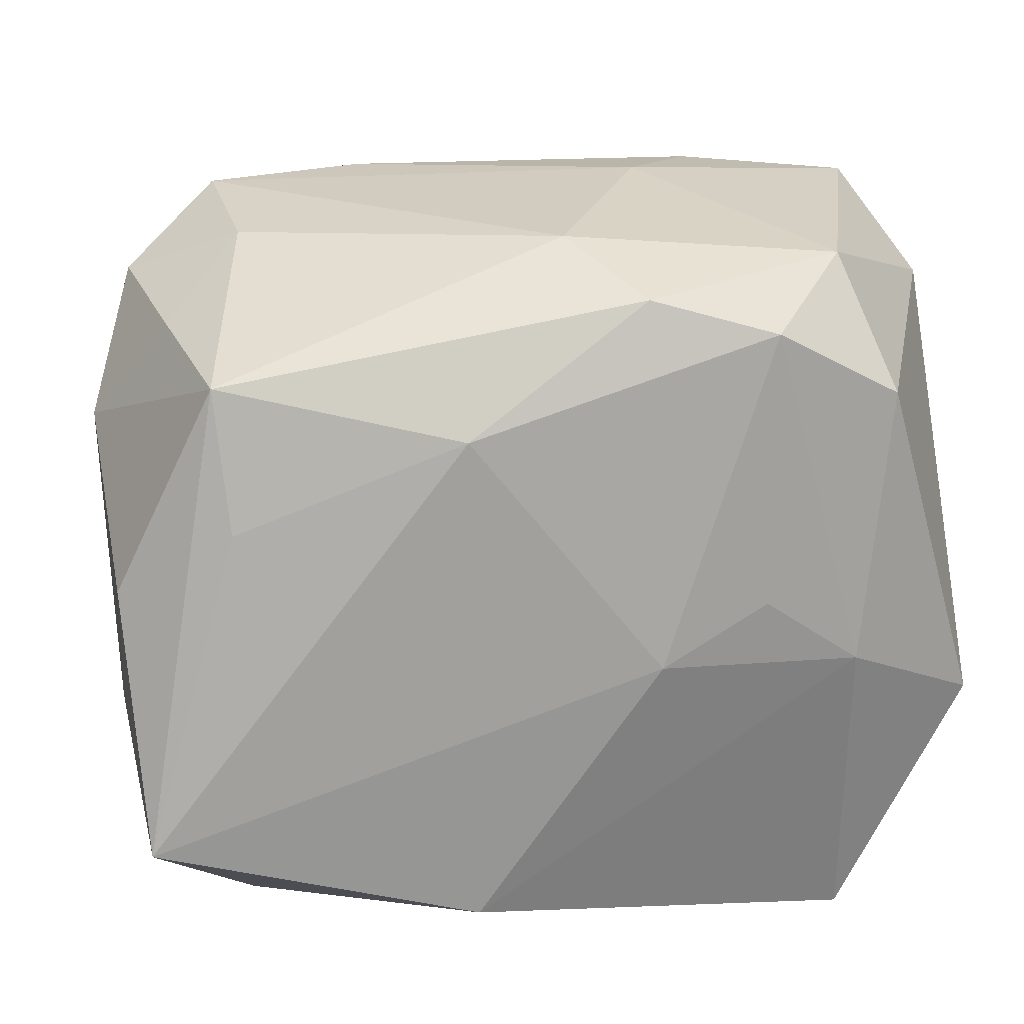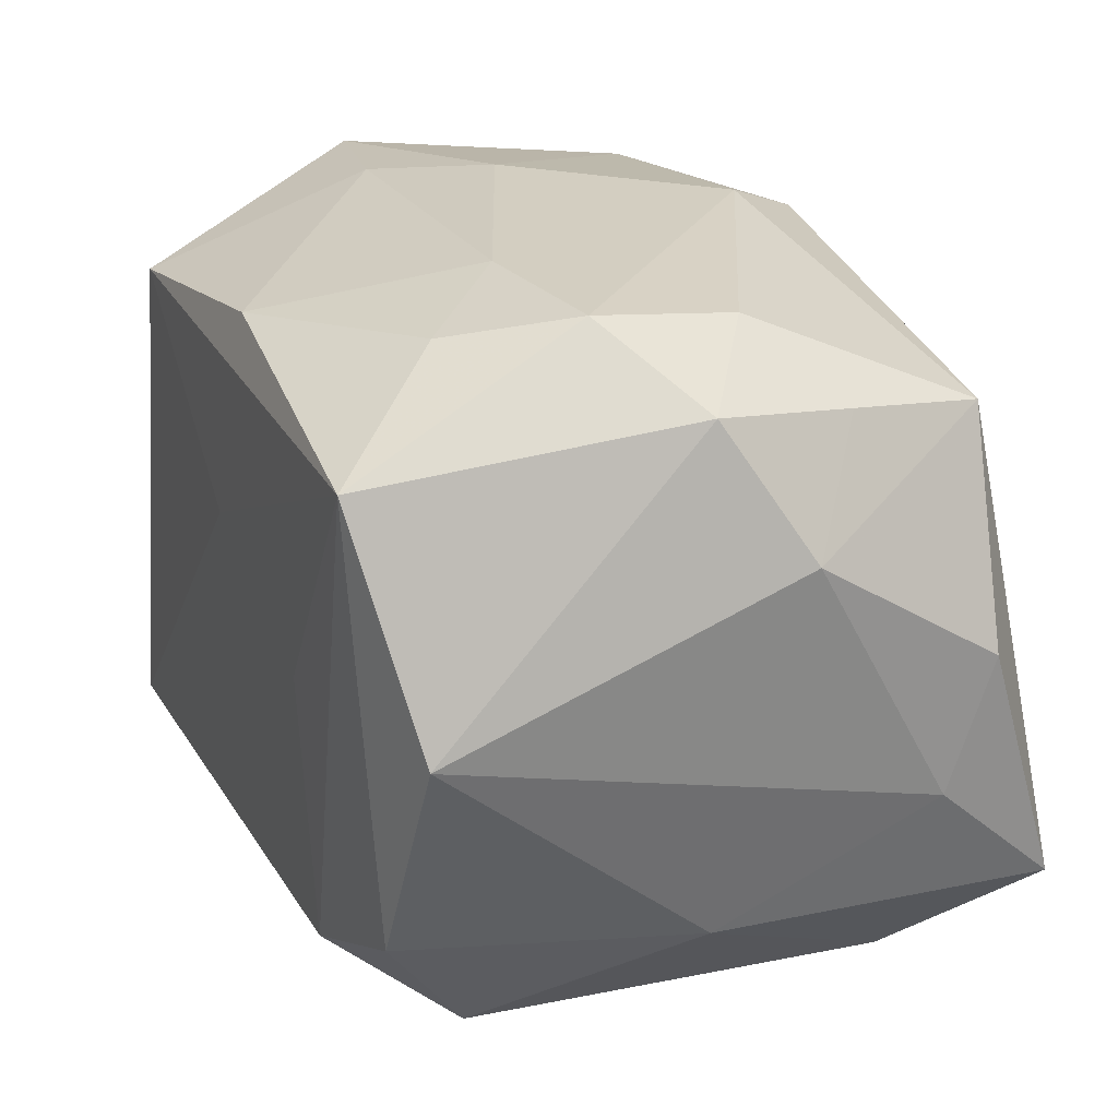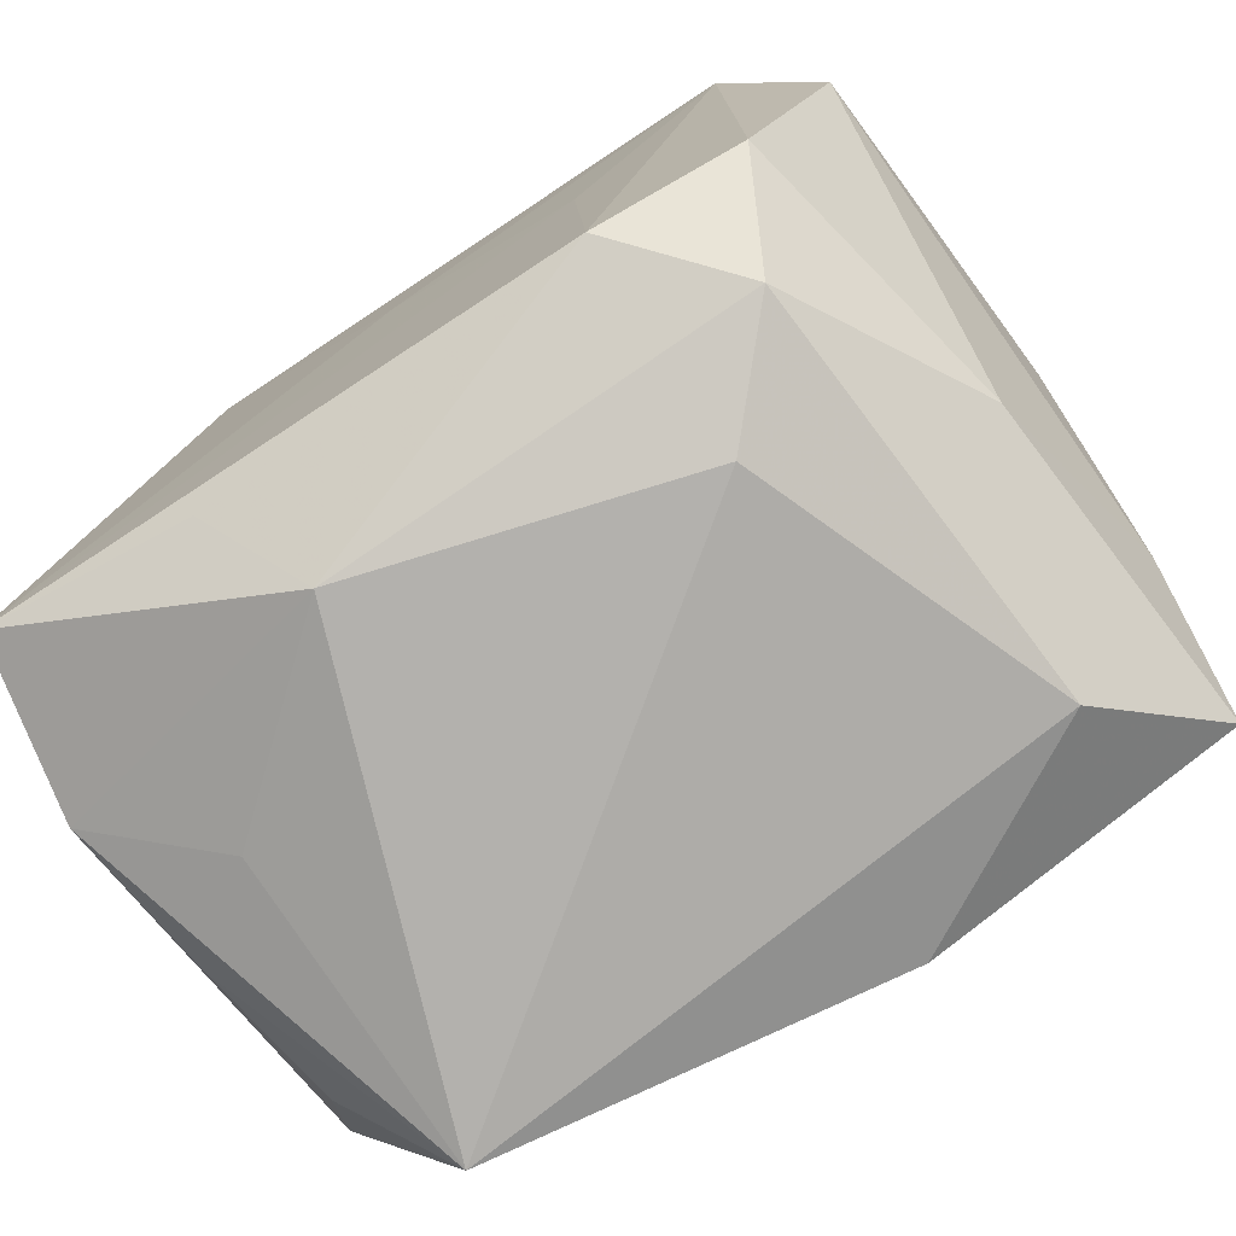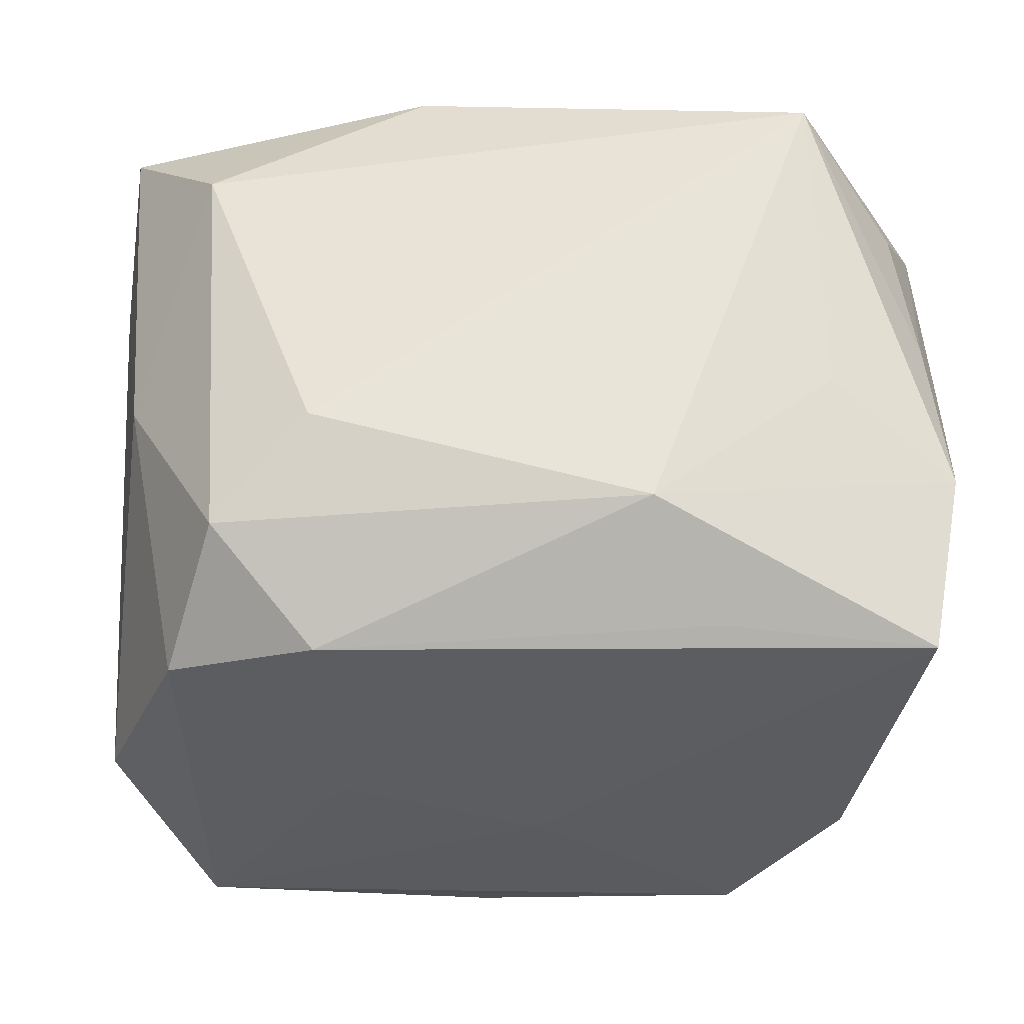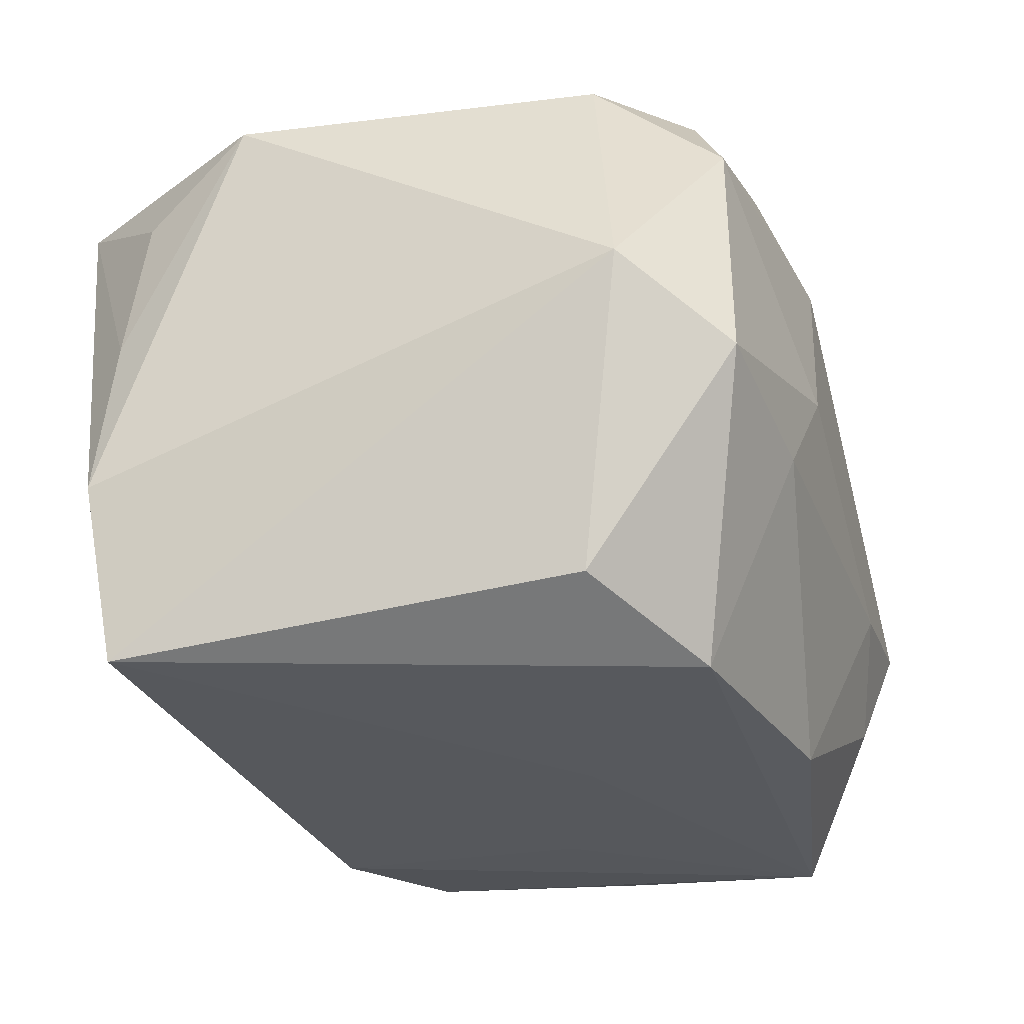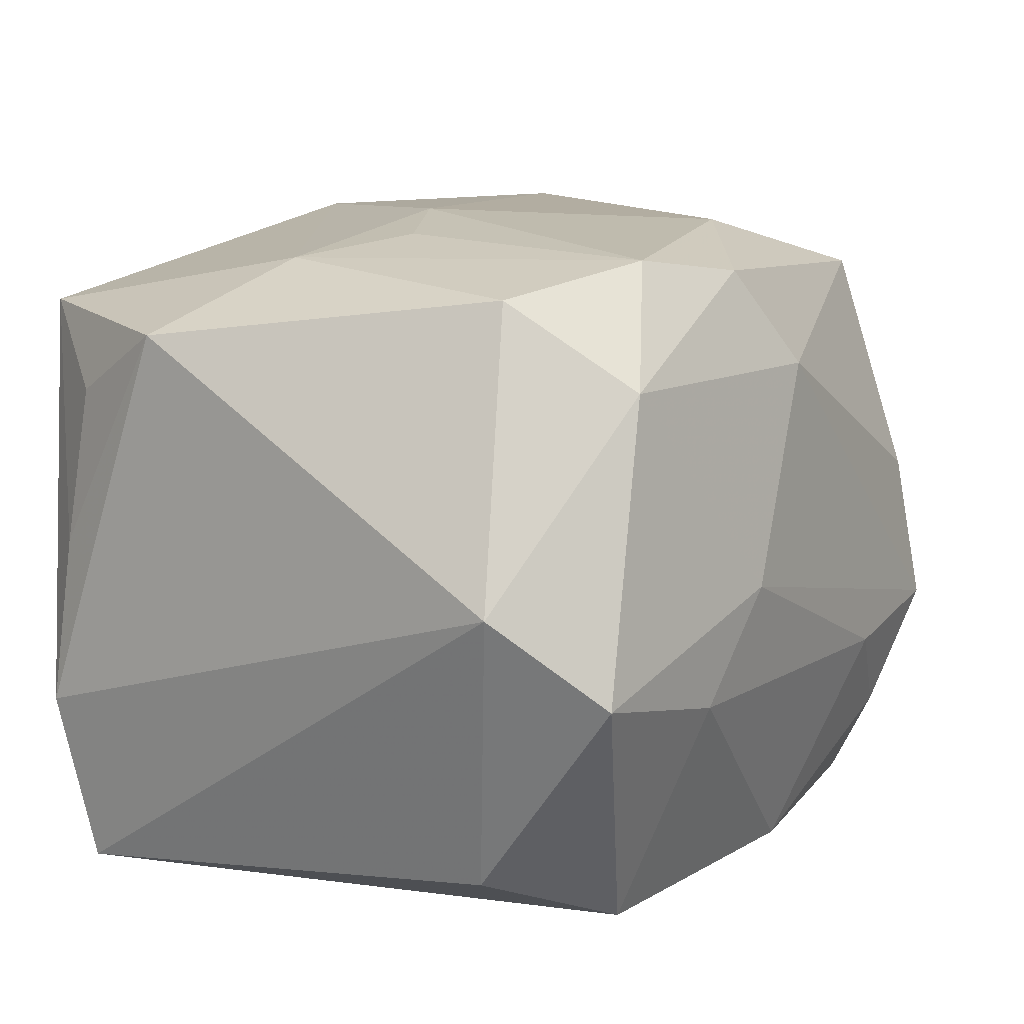
<metadata>
{"format":"obj","ext":"obj","renderer":"f3d","projection":"perspective","resolution":1024,"background":"white","views":[{"elev":20.3,"azim":-9.7,"up":"+Y"},{"elev":22.9,"azim":-113.2,"up":"+Y"},{"elev":-77.5,"azim":-146.4,"up":"+Y"},{"elev":-33.2,"azim":1.2,"up":"+Z"},{"elev":-29.1,"azim":109.1,"up":"+Z"},{"elev":11.2,"azim":122.6,"up":"+Z"}]}
</metadata>
<code>
v 0.01779 -0.0221 0.01486
v 0.01688 0.01956 0.01193
v -0.01173 -0.02117 -0.00665
v -0.01767 0.02006 0.003112
v 0.01194 0.02158 -0.006683
v 0.0004585 0.02118 0.01194
v -0.005829 -0.018 0.01973
v 0.01844 -0.01941 -0.003425
v -0.0268 0.009312 0.003433
v -0.006302 0.01158 0.01973
v 0.01354 0.01653 -0.01973
v -0.01102 0.0006865 -0.01944
v -0.01723 -0.01875 -0.01247
v 0.02086 0.01171 -0.01658
v 0.007166 0.02235 -0.0003747
v 0.01153 -0.0161 -0.01796
v 0.02357 -0.0152 -0.01899
v 0.00093 0.005755 -0.01973
v -0.02488 -0.01256 0.01967
v -0.009353 0.02173 -0.007184
v 0.004294 0.01872 0.01764
v -0.02227 0.01574 0.007459
v 0.007737 -0.02114 -0.01245
v -0.026 -0.005664 0.01196
v 0.02543 -0.01645 -0.008686
v 0.02568 0.01515 0.0004081
v 0.02568 -0.007999 0.01425
v -0.01144 -0.01518 -0.01872
v 0.01722 -0.003711 0.01831
v -0.01869 0.02128 -0.005776
v 0.02333 -0.01501 0.0103
v -0.02544 0.001317 -0.01709
v -0.02599 0.002049 0.01482
v -0.01945 0.00623 0.018
v -0.01482 0.01979 -0.01266
v 0.02445 -0.01577 0.001097
v -0.02021 0.01436 0.0162
v 0.01128 0.0006601 0.0195
v 0.01936 0.01228 0.01685
v 0.004874 -0.002545 0.02053
v 0.02193 0.02086 -0.004692
v -0.02054 0.01454 -0.01973
v -0.02424 0.01706 -0.001289
v -0.0188 -0.01896 0.01251
v -0.02351 -0.01264 -0.0005644
v -0.02018 -0.01149 -0.01786
v -0.002793 0.01849 -0.01895
v 0.01166 0.01666 0.01867
f 2 41 15
f 6 2 15
f 21 2 6
f 21 6 37
f 37 6 4
f 9 33 37
f 26 39 27
f 41 2 26
f 26 2 39
f 27 25 26
f 26 25 17
f 28 46 42
f 42 46 32
f 9 43 32
f 32 43 42
f 15 41 5
f 42 43 30
f 30 43 4
f 30 6 15
f 4 6 30
f 14 26 17
f 41 26 14
f 42 47 11
f 11 14 17
f 41 14 11
f 11 5 41
f 47 5 11
f 27 1 31
f 8 25 1
f 19 37 33
f 22 43 9
f 9 37 22
f 4 43 22
f 22 37 4
f 17 28 12
f 12 28 42
f 3 1 44
f 35 47 42
f 42 30 35
f 1 25 36
f 36 31 1
f 36 25 27
f 27 31 36
f 44 1 7
f 7 19 44
f 21 37 10
f 45 32 46
f 44 19 45
f 24 33 9
f 24 19 33
f 9 32 24
f 32 45 24
f 24 45 19
f 42 11 18
f 18 12 42
f 18 11 17
f 17 12 18
f 23 8 1
f 1 3 23
f 17 25 23
f 25 8 23
f 20 35 30
f 15 5 20
f 20 30 15
f 20 5 47
f 47 35 20
f 29 7 1
f 29 1 27
f 27 39 29
f 37 19 34
f 34 10 37
f 19 10 34
f 13 45 46
f 46 28 13
f 13 3 44
f 44 45 13
f 28 23 13
f 13 23 3
f 16 28 17
f 17 23 16
f 16 23 28
f 48 29 39
f 21 10 48
f 48 2 21
f 39 2 48
f 40 48 10
f 19 7 40
f 40 10 19
f 7 29 40
f 29 48 38
f 38 40 29
f 48 40 38

</code>
